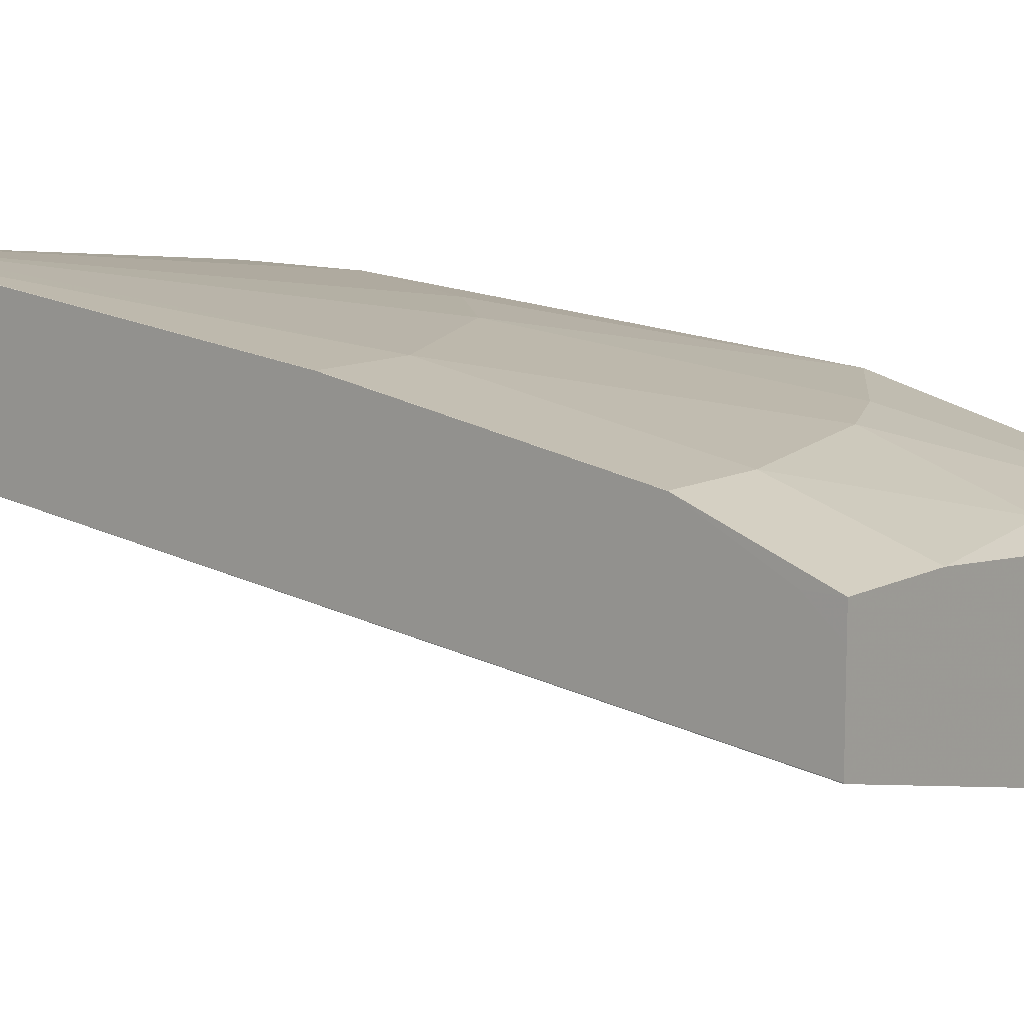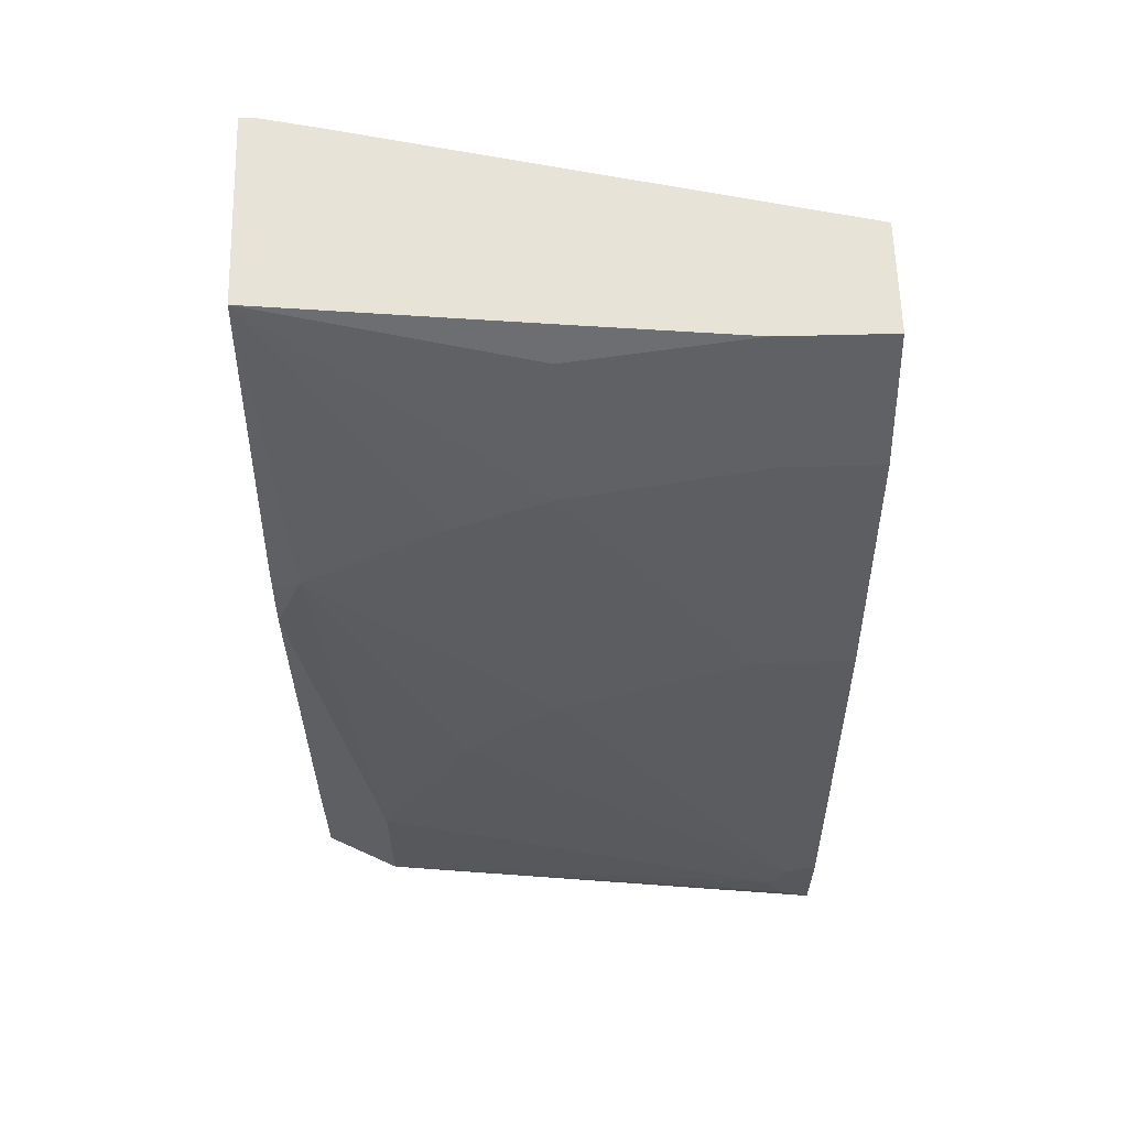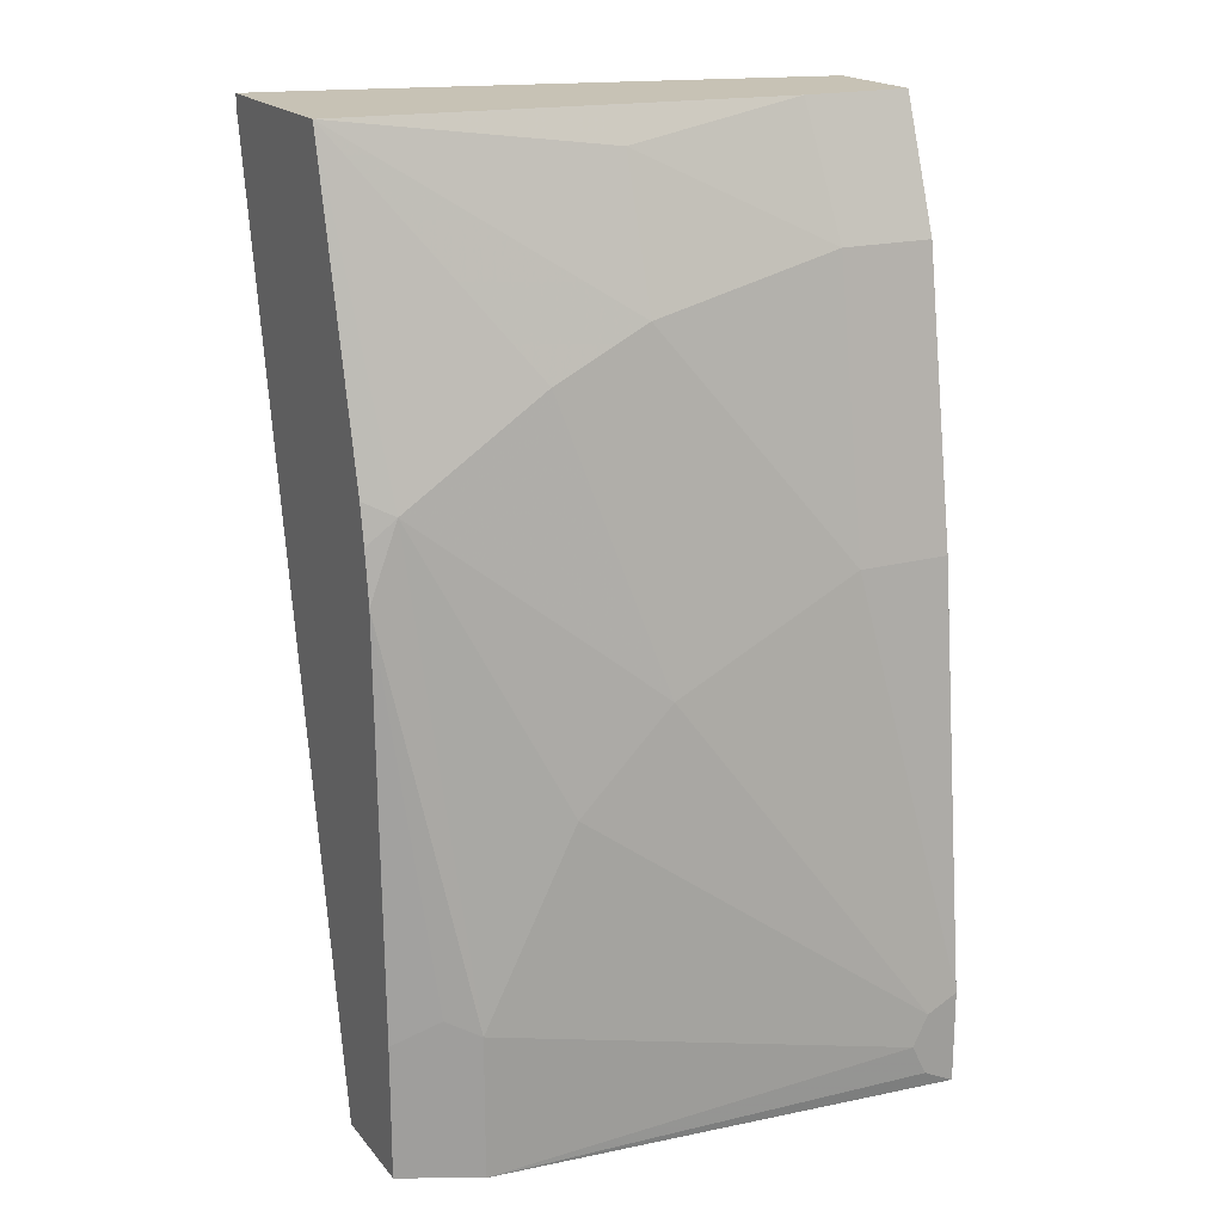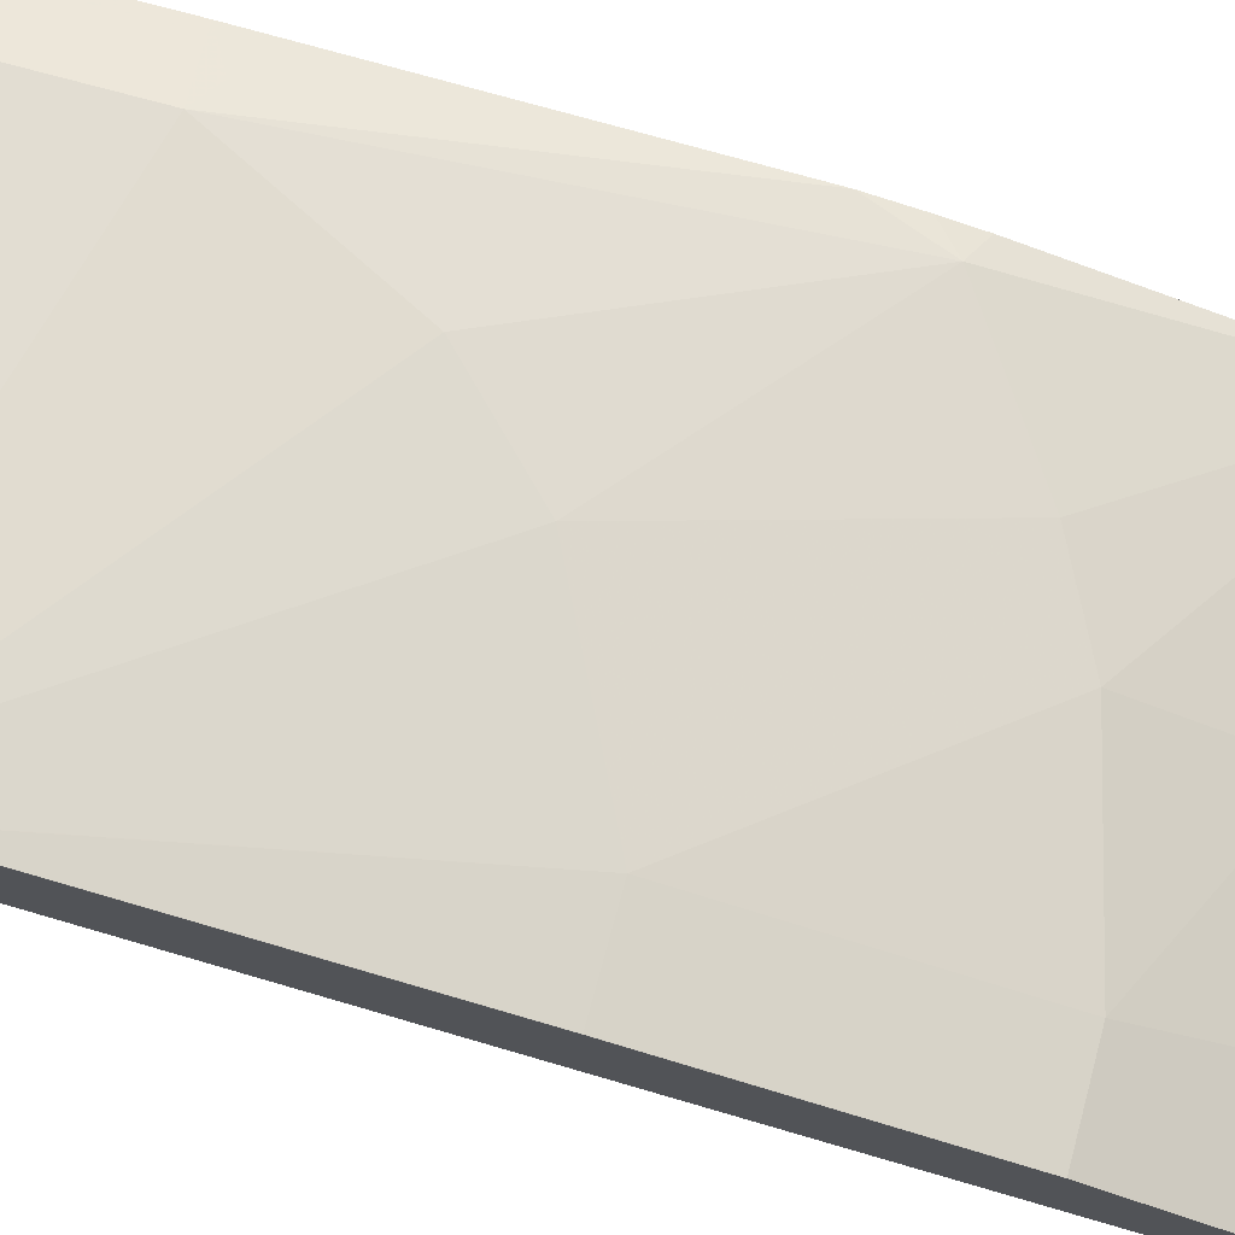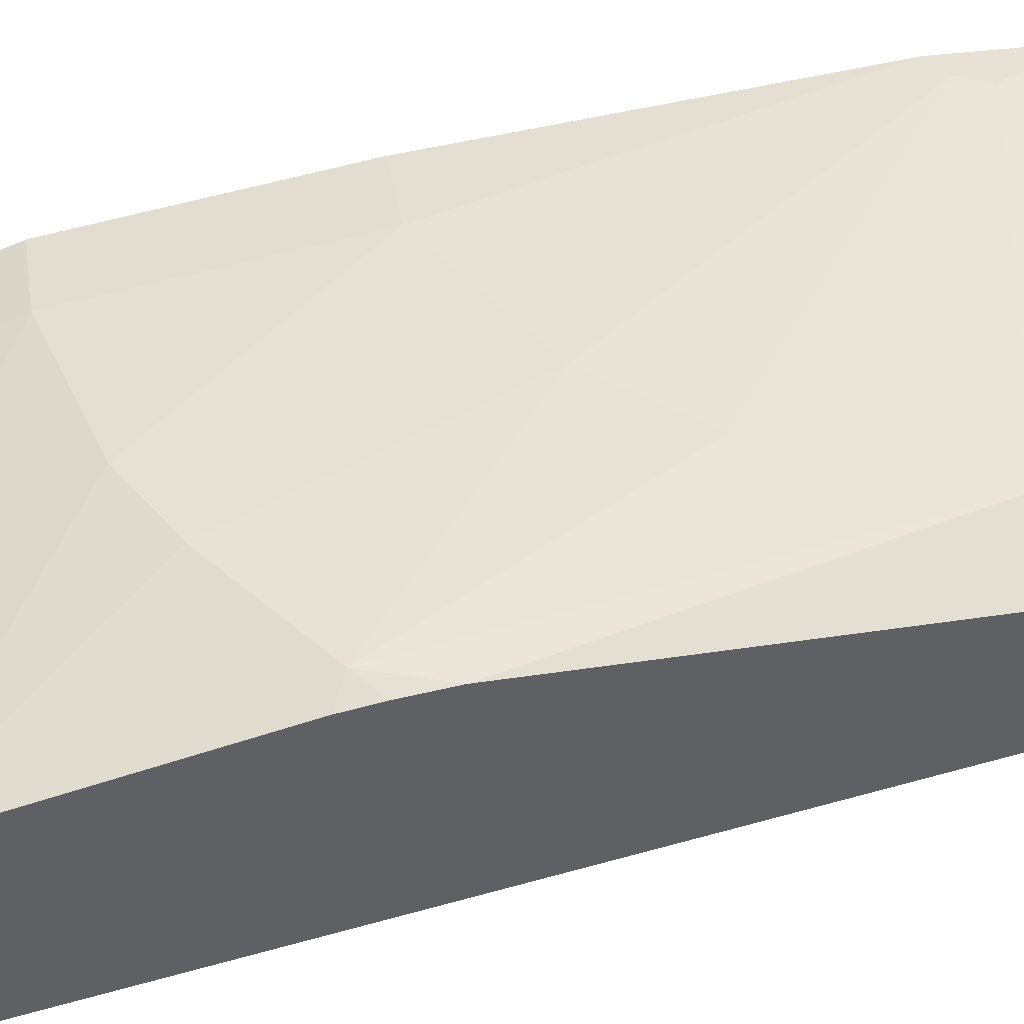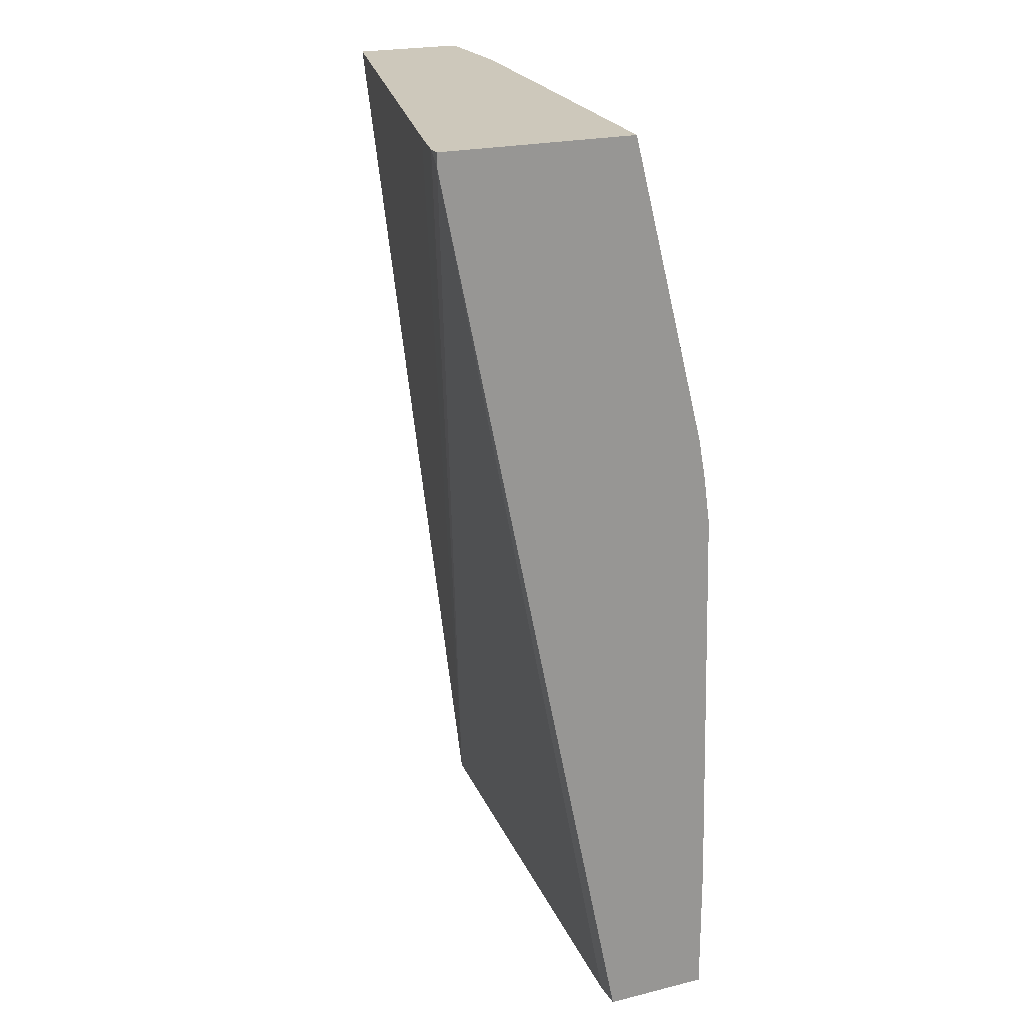
<metadata>
{"format":"obj","ext":"obj","renderer":"f3d","projection":"perspective","resolution":1024,"background":"white","views":[{"elev":10.8,"azim":-51.3,"up":"+Y"},{"elev":61.7,"azim":178.5,"up":"+Z"},{"elev":19.0,"azim":153.0,"up":"+Z"},{"elev":75.0,"azim":-74.7,"up":"+Y"},{"elev":40.5,"azim":80.8,"up":"+Y"},{"elev":21.8,"azim":66.6,"up":"+Z"}]}
</metadata>
<code>
v -6.13e-05 -0.8302 0.3585
v -6.13e-05 -0.7973 0.3585
v -6.13e-05 -0.8305 0.3578
v 3.97e-06 -0.8309 0.3585
v -1.779e-05 -0.7858 0.3585
v -6.13e-05 -0.7858 0.345
v -6.13e-05 -0.7858 -0.01966
v 0.1949 -0.8768 0.3585
v 0.04401 -0.7858 0.3585
v 3.97e-06 -0.7666 0.3066
v -6.13e-05 -0.7667 0.3067
v -6.13e-05 -0.7403 -0.01966
v 0.2108 -0.8049 -0.01966
v 0.2222 -0.8816 0.3528
v 0.2165 -0.8816 0.3585
v 0.214 -0.8811 0.3585
v 0.1151 -0.7926 0.3585
v 0.115 -0.7922 0.3577
v 0.115 -0.7858 0.345
v 0.03833 -0.7666 0.3066
v 3.97e-06 -0.7475 0.1917
v -6.13e-05 -0.7475 0.1917
v -6.13e-05 -0.7279 -0.01914
v 3.97e-06 -0.7297 -0.01966
v 0.2222 -0.8049 -0.01966
v 0.2222 -0.8816 0.3585
v 0.2222 -0.8031 0.3585
v 0.115 -0.7666 0.2875
v 0.03833 -0.7475 0.1917
v 3.97e-06 -0.7279 0.01917
v -6.13e-05 -0.7279 0.01843
v 0.0003955 -0.7279 -0.01895
v 0.1917 -0.7475 -0.01966
v 0.0005043 -0.7293 -0.01966
v 0.2222 -0.7627 -0.01966
v 0.2222 -0.7723 0.2356
v 0.2108 -0.7666 0.23
v 0.1533 -0.7666 0.2683
v 0.115 -0.7475 0.1533
v 0.0128 -0.7279 0.0128
v 0.000265 -0.7279 0.01906
v 0.0128 -0.7279 -0.01277
v 0.2172 -0.7602 -0.01966
v 0.01897 -0.7279 -0.0003739
v 0.01917 -0.7279 3.33e-05
v 0.1917 -0.7475 0.03834
v 0.2222 -0.7627 0.03442
v 0.2222 -0.7695 0.22
v 0.2222 -0.7666 0.1995
v 0.1725 -0.7475 0.07669
v 0.1533 -0.7475 0.115
v 0.01293 -0.7279 0.01254
v 0.2172 -0.7602 0.03198
v 0.2044 -0.7539 0.04475
f 23 45 44
f 23 40 52
f 23 52 45
f 27 38 28
f 23 42 32
f 27 36 37
f 27 37 38
f 28 38 39
f 23 44 42
f 23 41 40
f 22 30 31
f 23 31 30
f 23 34 24
f 23 33 34
f 23 32 33
f 21 30 22
f 21 29 30
f 20 28 29
f 19 28 20
f 19 27 28
f 28 39 29
f 18 27 19
f 23 30 41
f 29 39 40
f 37 46 50
f 29 41 30
f 17 27 18
f 50 52 51
f 47 54 49
f 46 49 54
f 46 52 50
f 46 47 53
f 46 54 47
f 45 52 46
f 40 51 52
f 39 51 40
f 37 39 38
f 29 40 41
f 37 51 39
f 37 49 46
f 37 48 49
f 36 48 37
f 35 53 47
f 35 43 53
f 33 53 43
f 33 46 53
f 33 45 46
f 33 44 45
f 33 42 44
f 32 42 33
f 37 50 51
f 14 27 26
f 7 35 25
f 14 48 36
f 5 9 20
f 4 7 8
f 3 7 4
f 2 5 6
f 1 5 2
f 14 36 27
f 1 17 9
f 1 27 17
f 1 26 27
f 1 15 26
f 5 20 10
f 1 16 15
f 1 4 8
f 1 3 4
f 1 7 3
f 1 12 7
f 1 23 12
f 1 31 23
f 1 22 31
f 1 11 22
f 1 6 11
f 1 2 6
f 1 8 16
f 5 10 11
f 1 9 5
f 7 12 24
f 14 49 48
f 14 47 49
f 14 35 47
f 5 11 6
f 14 26 15
f 13 25 14
f 12 23 24
f 11 21 22
f 10 21 11
f 10 29 21
f 10 20 29
f 14 25 35
f 9 18 19
f 9 19 20
f 7 24 34
f 7 33 43
f 7 43 35
f 7 25 13
f 7 34 33
f 7 14 15
f 7 15 16
f 7 16 8
f 9 17 18
f 7 13 14

</code>
